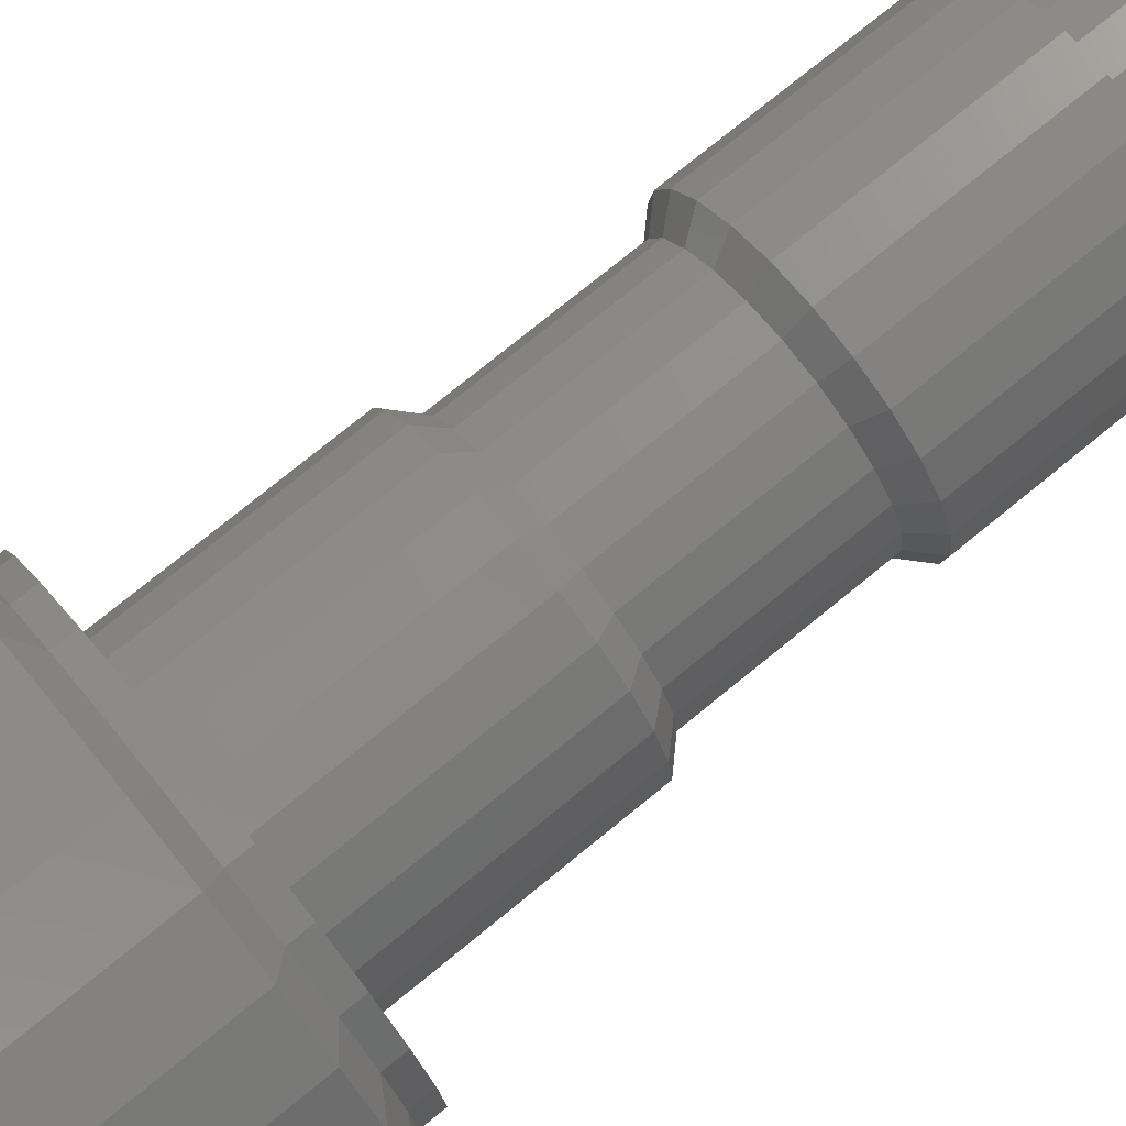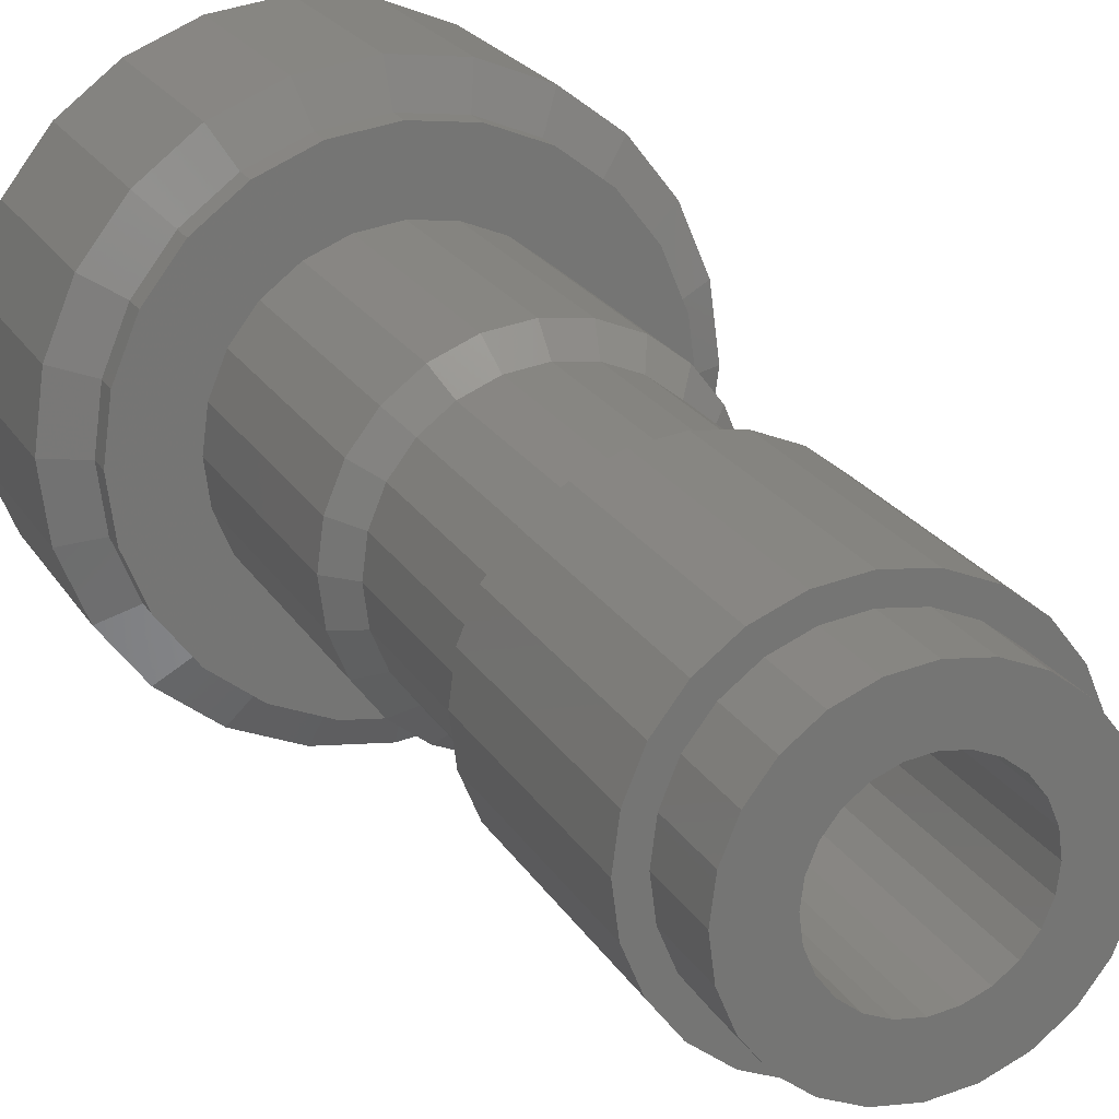
<metadata>
{"format":"stl","ext":"stl","renderer":"f3d","projection":"perspective","resolution":1024,"background":"white","views":[{"elev":76.3,"azim":-129.1,"up":"+Y"},{"elev":21.6,"azim":-22.8,"up":"+Y"}]}
</metadata>
<code>
# stl→obj: 384 verts, 764 faces
v -28.12 -14.55 12.7
v -28.26 -15.61 6.3
v -28.26 -15.61 12.7
v -28.12 -14.55 6.3
v -22.35 -8.853 5.2
v -20.66 -9.553 0
v -22.35 -8.853 0
v -20.66 -9.553 5.2
v -30.16 -15.61 0
v -29.95 -17.17 4.2
v -29.95 -17.17 0
v -30.16 -15.61 4.2
v -22.35 -22.38 5.2
v -24.16 -22.61 0
v -22.35 -22.38 0
v -24.16 -22.61 5.2
v -17.16 -15.61 0
v -17.4 -17.43 5.2
v -17.4 -17.43 0
v -17.16 -15.61 5.2
v -29.11 -10.67 5.2
v -30.22 -12.11 0
v -30.22 -12.11 5.2
v -29.11 -10.67 0
v -24.16 -19.71 12.7
v -25.22 -19.58 6.3
v -24.16 -19.71 6.3
v -25.22 -19.58 12.7
v -27.06 -12.72 12.7
v -26.21 -12.06 6.3
v -27.06 -12.72 6.3
v -26.21 -12.06 12.7
v -22.6 -21.41 4.2
v -21.16 -20.81 0
v -22.6 -21.41 0
v -21.16 -20.81 4.2
v -21.26 -18.51 12.7
v -22.11 -19.17 6.3
v -21.26 -18.51 6.3
v -22.11 -19.17 12.7
v -30.92 -17.43 5.2
v -30.16 -15.61 5.7
v -31.16 -15.61 5.2
v -29.95 -17.17 5.7
v -29.35 -18.61 4.2
v -29.35 -18.61 0
v -22.11 -12.06 12.7
v -21.26 -12.72 6.3
v -22.11 -12.06 6.3
v -21.26 -12.72 12.7
v -27.71 -13.56 12.7
v -27.71 -13.56 6.3
v -17.4 -13.8 0
v -17.4 -13.8 5.2
v -23.1 -11.65 12.7
v -23.1 -11.65 6.3
v -25.22 -11.65 12.7
v -24.16 -11.51 6.3
v -25.22 -11.65 6.3
v -24.16 -11.51 12.7
v -29.35 -12.61 5.7
v -28.4 -11.37 5.7
v -30.22 -19.11 0
v -30.22 -19.11 5.2
v -30.92 -17.43 0
v -27.54 -14.71 13.3
v -27.19 -13.86 13.3
v -27.54 -14.71 27.3
v -27.66 -15.61 25.3
v -27.66 -15.61 27.3
v -27.54 -14.71 25.3
v -29.35 -18.61 6.3
v -28.4 -19.86 5.7
v -28.4 -19.86 6.3
v -29.35 -18.61 5.7
v -25.22 -11.65 25.3
v -24.16 -11.51 18.9
v -25.22 -11.65 18.9
v -24.16 -11.51 25.3
v -25.71 -9.819 6.3
v -24.16 -9.615 5.7
v -25.71 -9.819 5.7
v -24.16 -9.615 6.3
v -19.92 -19.86 6.3
v -21.16 -20.81 5.7
v -19.92 -19.86 5.7
v -21.16 -20.81 6.3
v -22.11 -12.06 25.3
v -21.26 -12.72 18.9
v -22.11 -12.06 18.9
v -21.26 -12.72 25.3
v -26.21 -19.17 25.3
v -27.06 -18.51 18.9
v -26.21 -19.17 18.9
v -27.06 -18.51 25.3
v -28.12 -16.68 6.3
v -27.16 -20.81 6.3
v -27.71 -17.66 6.3
v -27.06 -18.51 6.3
v -25.71 -21.41 6.3
v -26.21 -19.17 6.3
v -24.16 -21.61 6.3
v -23.1 -19.58 6.3
v -22.6 -21.41 6.3
v -20.61 -17.66 6.3
v -20.2 -16.68 6.3
v -20.06 -15.61 6.3
v -19.92 -11.37 6.3
v -18.96 -12.61 6.3
v -18.96 -18.61 6.3
v -18.36 -14.06 6.3
v -18.36 -17.17 6.3
v -18.16 -15.61 6.3
v -29.95 -17.17 6.3
v -29.95 -14.06 6.3
v -30.16 -15.61 6.3
v -29.35 -12.61 6.3
v -28.4 -11.37 6.3
v -27.16 -10.42 6.3
v -22.6 -9.819 6.3
v -21.16 -10.42 6.3
v -20.61 -13.56 6.3
v -20.2 -14.55 6.3
v -22.6 -9.819 5.7
v -29.95 -14.06 5.7
v -18.96 -18.61 5.7
v -27.06 -12.72 25.3
v -26.21 -12.06 18.9
v -27.06 -12.72 18.9
v -26.21 -12.06 25.3
v -27.16 -10.42 5.7
v -24.16 -19.71 25.3
v -25.22 -19.58 18.9
v -24.16 -19.71 18.9
v -25.22 -19.58 25.3
v -18.36 -14.06 5.7
v -18.16 -15.61 5.7
v -25.71 -21.41 5.7
v -24.16 -21.61 5.7
v -27.16 -20.81 5.7
v -18.36 -17.17 5.7
v -19.92 -11.37 5.7
v -21.16 -10.42 5.7
v -26.63 -13.14 27.3
v -27.19 -13.86 25.3
v -27.19 -13.86 27.3
v -26.63 -13.14 25.3
v -18.1 -19.11 0
v -19.21 -20.56 5.2
v -19.21 -20.56 0
v -18.1 -19.11 5.2
v -28.12 -16.68 12.7
v -20.2 -14.55 12.7
v -20.61 -13.56 12.7
v -21.68 -18.09 13.3
v -22.41 -18.65 13.3
v -20.61 -17.66 12.7
v -20.2 -16.68 12.7
v -20.66 -21.68 5.2
v -21.13 -17.36 13.3
v -19.21 -10.67 0
v -18.1 -12.11 5.2
v -18.1 -12.11 0
v -19.21 -10.67 5.2
v -25.97 -22.38 0
v -25.97 -22.38 5.2
v -20.06 -15.61 12.7
v -29.11 -20.56 5.2
v -24.16 -8.615 5.2
v -25.97 -8.853 5.2
v -24.16 -9.615 4.2
v -25.71 -9.819 0
v -24.16 -9.615 0
v -25.71 -9.819 4.2
v -24.16 -21.61 4.2
v -24.16 -21.61 0
v -27.71 -17.66 12.7
v -18.96 -12.61 5.7
v -27.16 -10.42 4.2
v -28.4 -11.37 0
v -27.16 -10.42 0
v -28.4 -11.37 4.2
v -28.4 -19.86 4.2
v -27.16 -20.81 0
v -28.4 -19.86 0
v -27.16 -20.81 4.2
v -22.6 -21.41 5.7
v -27.66 -21.68 5.2
v -29.11 -20.56 0
v -27.66 -21.68 0
v -30.92 -13.8 5.2
v -18.36 -17.17 4.2
v -18.96 -18.61 0
v -18.96 -18.61 4.2
v -18.36 -17.17 0
v -27.66 -9.553 0
v -27.66 -9.553 5.2
v -18.16 -15.61 4.2
v -18.16 -15.61 0
v -26.21 -19.17 12.7
v -26.19 -16.16 4.7
v -26.19 -15.07 4.7
v -26.26 -15.61 4.7
v -25.98 -16.66 4.7
v -25.98 -14.56 4.7
v -25.64 -17.1 4.7
v -25.64 -14.13 4.7
v -25.21 -17.43 4.7
v -25.21 -13.8 4.7
v -24.7 -17.64 4.7
v -24.7 -13.59 4.7
v -24.16 -17.71 4.7
v -24.16 -13.51 4.7
v -23.61 -17.64 4.7
v -23.61 -13.59 4.7
v -23.11 -17.43 4.7
v -23.11 -13.8 4.7
v -22.67 -17.1 4.7
v -22.67 -14.13 4.7
v -22.34 -16.66 4.7
v -22.34 -14.56 4.7
v -22.13 -15.07 4.7
v -22.13 -16.16 4.7
v -22.06 -15.61 4.7
v -20.78 -16.52 13.3
v -20.66 -15.61 13.3
v -24.16 -8.615 0
v -25.97 -8.853 0
v -19.92 -11.37 4.2
v -18.96 -12.61 0
v -18.96 -12.61 4.2
v -19.92 -11.37 0
v -30.92 -13.8 0
v -31.16 -15.61 0
v -29.95 -14.06 0
v -29.35 -12.61 0
v -22.6 -9.819 0
v -21.16 -10.42 0
v -18.36 -14.06 0
v -25.71 -21.41 4.2
v -25.71 -21.41 0
v -22.34 -14.56 27.3
v -22.13 -15.07 27.3
v -27.06 -18.51 12.7
v -25.21 -13.8 27.3
v -25.64 -14.13 27.3
v -22.34 -16.66 27.3
v -22.67 -17.1 27.3
v -23.11 -13.8 27.3
v -23.61 -13.59 27.3
v -27.54 -16.52 27.3
v -27.19 -17.36 27.3
v -26.63 -18.09 27.3
v -25.91 -18.65 27.3
v -26.26 -15.61 27.3
v -26.19 -16.16 27.3
v -25.98 -16.66 27.3
v -25.64 -17.1 27.3
v -25.06 -19 27.3
v -25.21 -17.43 27.3
v -24.7 -17.64 27.3
v -24.16 -19.11 27.3
v -24.16 -17.71 27.3
v -23.25 -19 27.3
v -23.61 -17.64 27.3
v -23.11 -17.43 27.3
v -22.41 -18.65 27.3
v -21.68 -18.09 27.3
v -22.13 -16.16 27.3
v -22.06 -15.61 27.3
v -21.68 -13.14 27.3
v -21.13 -13.86 27.3
v -21.13 -17.36 27.3
v -20.78 -16.52 27.3
v -20.78 -14.71 27.3
v -20.66 -15.61 27.3
v -25.91 -12.58 27.3
v -26.19 -15.07 27.3
v -25.98 -14.56 27.3
v -25.06 -12.23 27.3
v -24.7 -13.59 27.3
v -24.16 -12.11 27.3
v -24.16 -13.51 27.3
v -23.25 -12.23 27.3
v -22.41 -12.58 27.3
v -22.67 -14.13 27.3
v -18.36 -14.06 4.2
v -22.6 -9.819 4.2
v -29.95 -14.06 4.2
v -29.35 -12.61 4.2
v -21.16 -10.42 4.2
v -19.92 -19.86 4.2
v -19.92 -19.86 0
v -20.66 -21.68 0
v -26.63 -18.09 13.3
v -25.91 -18.65 13.3
v -25.06 -12.23 13.3
v -24.16 -12.11 13.3
v -20.78 -16.52 25.3
v -21.13 -17.36 25.3
v -21.13 -13.86 25.3
v -20.78 -14.71 25.3
v -21.68 -13.14 25.3
v -28.12 -16.68 25.3
v -28.12 -14.55 25.3
v -28.26 -15.61 25.3
v -27.71 -17.66 25.3
v -27.71 -13.56 25.3
v -27.54 -16.52 25.3
v -27.19 -17.36 25.3
v -26.63 -18.09 25.3
v -25.91 -18.65 25.3
v -25.06 -19 25.3
v -24.16 -19.11 25.3
v -23.1 -19.58 25.3
v -23.25 -19 25.3
v -22.41 -18.65 25.3
v -22.11 -19.17 25.3
v -21.68 -18.09 25.3
v -21.26 -18.51 25.3
v -20.61 -17.66 25.3
v -20.66 -15.61 25.3
v -25.91 -12.58 25.3
v -25.06 -12.23 25.3
v -24.16 -12.11 25.3
v -23.25 -12.23 25.3
v -23.1 -11.65 25.3
v -22.41 -12.58 25.3
v -20.61 -13.56 25.3
v -20.2 -16.68 25.3
v -20.2 -14.55 25.3
v -20.06 -15.61 25.3
v -24.16 -19.11 13.3
v -25.06 -19 13.3
v -22.41 -12.58 13.3
v -23.25 -12.23 13.3
v -23.1 -19.58 12.7
v -27.54 -16.52 13.3
v -27.19 -17.36 13.3
v -23.25 -19 13.3
v -26.63 -13.14 13.3
v -25.91 -12.58 13.3
v -20.78 -14.71 13.3
v -21.13 -13.86 13.3
v -21.68 -13.14 13.3
v -27.66 -15.61 13.3
v -22.11 -19.17 18.9
v -21.26 -18.51 18.9
v -28.26 -15.61 18.9
v -28.12 -14.55 18.9
v -23.1 -11.65 18.9
v -27.71 -13.56 18.9
v -26.63 -13.14 18.3
v -27.19 -13.86 18.3
v -27.54 -14.71 18.3
v -28.12 -16.68 18.9
v -20.61 -13.56 18.9
v -20.2 -14.55 18.9
v -21.68 -18.09 18.3
v -22.41 -18.65 18.3
v -20.2 -16.68 18.9
v -20.61 -17.66 18.9
v -21.13 -17.36 18.3
v -20.06 -15.61 18.9
v -27.71 -17.66 18.9
v -20.78 -16.52 18.3
v -20.66 -15.61 18.3
v -26.63 -18.09 18.3
v -25.91 -18.65 18.3
v -24.16 -12.11 18.3
v -25.06 -12.23 18.3
v -25.06 -19 18.3
v -24.16 -19.11 18.3
v -25.91 -12.58 18.3
v -22.41 -12.58 18.3
v -23.25 -12.23 18.3
v -23.1 -19.58 18.9
v -23.25 -19 18.3
v -21.13 -13.86 18.3
v -21.68 -13.14 18.3
v -27.54 -16.52 18.3
v -27.19 -17.36 18.3
v -27.66 -15.61 18.3
v -20.78 -14.71 18.3
f 1 2 3
f 2 1 4
f 5 6 7
f 6 5 8
f 9 10 11
f 10 9 12
f 13 14 15
f 14 13 16
f 17 18 19
f 18 17 20
f 21 22 23
f 22 21 24
f 25 26 27
f 26 25 28
f 29 30 31
f 30 29 32
f 33 34 35
f 34 33 36
f 37 38 39
f 38 37 40
f 41 42 43
f 42 41 44
f 11 45 46
f 45 11 10
f 47 48 49
f 48 47 50
f 51 31 52
f 31 51 29
f 53 20 17
f 20 53 54
f 55 49 56
f 49 55 47
f 57 58 59
f 58 57 60
f 61 21 23
f 21 61 62
f 41 63 64
f 63 41 65
f 66 51 1
f 51 66 67
f 68 69 70
f 69 68 71
f 72 73 74
f 73 72 75
f 76 77 78
f 77 76 79
f 80 81 82
f 81 80 83
f 84 85 86
f 85 84 87
f 88 89 90
f 89 88 91
f 92 93 94
f 93 92 95
f 74 96 2
f 96 74 97
f 96 97 98
f 98 97 99
f 99 97 100
f 99 100 101
f 101 100 26
f 26 100 102
f 26 102 27
f 27 102 103
f 103 102 104
f 103 104 38
f 38 104 87
f 38 87 39
f 39 87 105
f 105 87 84
f 105 84 106
f 106 84 107
f 107 84 108
f 108 84 109
f 109 84 110
f 109 110 111
f 111 110 112
f 111 112 113
f 114 115 116
f 115 114 72
f 115 72 117
f 117 72 118
f 118 72 74
f 118 74 2
f 118 2 4
f 118 4 119
f 119 4 52
f 119 52 31
f 119 31 80
f 80 31 30
f 80 30 59
f 80 59 83
f 83 59 58
f 83 58 120
f 120 58 56
f 120 56 49
f 120 49 121
f 121 49 48
f 121 48 122
f 121 122 108
f 108 122 123
f 108 123 107
f 83 124 81
f 124 83 120
f 117 125 115
f 125 117 61
f 126 84 86
f 84 126 110
f 127 128 129
f 128 127 130
f 119 82 131
f 82 119 80
f 132 133 134
f 133 132 135
f 118 131 62
f 131 118 119
f 116 44 114
f 44 116 42
f 136 113 137
f 113 136 111
f 102 138 139
f 138 102 100
f 100 140 138
f 140 100 97
f 141 110 126
f 110 141 112
f 121 142 143
f 142 121 108
f 144 145 146
f 145 144 147
f 148 149 150
f 149 148 151
f 3 96 152
f 96 3 2
f 122 153 123
f 153 122 154
f 40 155 156
f 155 40 37
f 106 157 105
f 157 106 158
f 159 86 85
f 86 159 149
f 18 137 141
f 137 18 20
f 37 160 155
f 160 37 157
f 161 162 163
f 162 161 164
f 163 54 53
f 54 163 162
f 16 165 14
f 165 16 166
f 32 59 30
f 59 32 57
f 107 158 106
f 158 107 167
f 168 75 64
f 75 168 73
f 82 169 170
f 169 82 81
f 171 172 173
f 172 171 174
f 175 35 176
f 35 175 33
f 152 98 177
f 98 152 96
f 136 162 178
f 162 136 54
f 179 180 181
f 180 179 182
f 183 184 185
f 184 183 186
f 19 151 148
f 151 19 18
f 13 85 187
f 85 13 159
f 1 52 4
f 52 1 51
f 188 189 190
f 189 188 168
f 42 191 43
f 191 42 125
f 8 161 6
f 161 8 164
f 192 193 194
f 193 192 195
f 21 196 24
f 196 21 197
f 105 37 39
f 37 105 157
f 198 195 192
f 195 198 199
f 166 190 165
f 190 166 188
f 28 101 26
f 101 28 200
f 123 167 107
f 167 123 153
f 201 202 203
f 202 201 204
f 202 204 205
f 205 204 206
f 205 206 207
f 207 206 208
f 207 208 209
f 209 208 210
f 209 210 211
f 211 210 212
f 211 212 213
f 213 212 214
f 213 214 215
f 215 214 216
f 215 216 217
f 217 216 218
f 217 218 219
f 219 218 220
f 219 220 221
f 221 220 222
f 222 220 223
f 222 223 224
f 167 225 158
f 225 167 226
f 170 227 228
f 227 170 169
f 48 154 122
f 154 48 50
f 166 140 188
f 140 166 138
f 229 230 231
f 230 229 232
f 124 169 81
f 169 124 5
f 233 9 234
f 9 233 22
f 9 22 235
f 235 22 24
f 235 24 236
f 236 24 180
f 180 24 196
f 180 196 181
f 181 196 228
f 181 228 172
f 172 228 227
f 172 227 173
f 173 227 7
f 173 7 237
f 237 7 238
f 238 7 6
f 238 6 232
f 232 6 161
f 232 161 230
f 230 161 163
f 230 163 239
f 239 163 199
f 199 163 17
f 17 163 53
f 240 176 241
f 176 240 175
f 64 44 41
f 44 64 75
f 191 234 43
f 234 191 233
f 242 222 243
f 222 242 221
f 200 99 101
f 99 200 244
f 245 207 209
f 207 245 246
f 247 218 248
f 218 247 220
f 46 183 185
f 183 46 45
f 249 215 217
f 215 249 250
f 251 68 70
f 68 251 252
f 68 252 146
f 146 252 253
f 146 253 144
f 144 253 254
f 144 254 255
f 255 254 256
f 256 254 257
f 257 254 258
f 258 254 259
f 258 259 260
f 260 259 261
f 261 259 262
f 261 262 263
f 263 262 264
f 263 264 265
f 265 264 266
f 266 264 267
f 266 267 248
f 248 267 247
f 247 267 268
f 247 268 269
f 269 268 270
f 270 268 271
f 271 268 272
f 272 268 273
f 272 273 274
f 272 274 275
f 275 274 276
f 255 277 144
f 277 255 278
f 277 278 279
f 277 279 246
f 277 246 280
f 280 246 245
f 280 245 281
f 280 281 282
f 282 281 283
f 282 283 250
f 282 250 284
f 284 250 249
f 284 249 285
f 285 249 286
f 285 286 242
f 285 242 271
f 271 242 243
f 271 243 270
f 188 73 168
f 73 188 140
f 151 141 126
f 141 151 18
f 174 181 172
f 181 174 179
f 137 54 136
f 54 137 20
f 287 199 198
f 199 287 239
f 288 173 237
f 173 288 171
f 231 239 287
f 239 231 230
f 142 8 143
f 8 142 164
f 289 10 12
f 10 289 290
f 10 290 45
f 45 290 182
f 45 182 183
f 183 182 179
f 183 179 186
f 186 179 240
f 240 179 174
f 240 174 171
f 240 171 175
f 175 171 288
f 175 288 33
f 33 288 36
f 36 288 291
f 36 291 292
f 292 291 229
f 292 229 194
f 194 229 231
f 194 231 287
f 194 287 192
f 192 287 198
f 235 12 9
f 12 235 289
f 291 237 238
f 237 291 288
f 236 289 235
f 289 236 290
f 229 238 232
f 238 229 291
f 180 290 236
f 290 180 182
f 36 293 34
f 293 36 292
f 131 170 197
f 170 131 82
f 13 139 16
f 139 13 187
f 186 241 184
f 241 186 240
f 9 65 234
f 65 9 63
f 63 9 11
f 63 11 189
f 189 11 46
f 189 46 185
f 189 185 190
f 190 185 184
f 190 184 165
f 165 184 241
f 165 241 14
f 14 241 176
f 14 176 35
f 14 35 15
f 15 35 34
f 15 34 294
f 294 34 293
f 294 293 150
f 150 293 193
f 150 193 148
f 148 193 195
f 148 195 199
f 148 199 17
f 148 17 19
f 169 7 227
f 7 169 5
f 178 164 142
f 164 178 162
f 149 126 86
f 126 149 151
f 62 197 21
f 197 62 131
f 194 293 292
f 293 194 193
f 143 5 124
f 5 143 8
f 23 233 191
f 233 23 22
f 149 294 150
f 294 149 159
f 200 295 244
f 295 200 296
f 297 60 57
f 60 297 298
f 16 138 166
f 138 16 139
f 125 23 191
f 23 125 61
f 146 71 68
f 71 146 145
f 299 273 300
f 273 299 274
f 301 275 302
f 275 301 272
f 303 272 301
f 272 303 271
f 304 305 306
f 305 304 307
f 305 307 308
f 308 307 69
f 69 307 309
f 309 307 95
f 309 95 310
f 310 95 311
f 311 95 92
f 311 92 312
f 312 92 135
f 312 135 313
f 313 135 132
f 313 132 314
f 314 132 315
f 314 315 316
f 316 315 317
f 317 315 318
f 317 318 319
f 319 318 320
f 319 320 300
f 300 320 321
f 300 321 299
f 299 321 322
f 308 71 127
f 71 308 69
f 127 71 145
f 127 145 147
f 127 147 130
f 130 147 323
f 130 323 76
f 76 323 324
f 76 324 79
f 79 324 325
f 79 325 326
f 79 326 327
f 327 326 328
f 327 328 88
f 88 328 303
f 88 303 91
f 91 303 301
f 91 301 329
f 329 301 302
f 329 302 322
f 329 322 321
f 329 321 330
f 329 330 331
f 331 330 332
f 254 311 312
f 311 254 253
f 333 28 25
f 28 333 334
f 267 316 317
f 316 267 264
f 268 317 319
f 317 268 267
f 335 55 336
f 55 335 47
f 284 328 326
f 328 284 285
f 322 274 299
f 274 322 276
f 264 314 316
f 314 264 262
f 252 311 253
f 311 252 310
f 300 268 319
f 268 300 273
f 280 325 324
f 325 280 282
f 40 103 38
f 103 40 337
f 43 65 41
f 65 43 234
f 64 189 168
f 189 64 63
f 337 27 103
f 27 337 25
f 244 98 99
f 98 244 177
f 197 228 196
f 228 197 170
f 60 56 58
f 56 60 55
f 159 15 294
f 15 159 13
f 144 323 147
f 323 144 277
f 262 313 314
f 313 262 259
f 282 326 325
f 326 282 284
f 28 296 200
f 296 28 334
f 259 312 313
f 312 259 254
f 298 55 60
f 55 298 336
f 177 338 152
f 338 177 339
f 340 25 337
f 25 340 333
f 70 309 251
f 309 70 69
f 302 276 322
f 276 302 275
f 277 324 323
f 324 277 280
f 341 32 29
f 32 341 342
f 251 310 252
f 310 251 309
f 285 303 328
f 303 285 271
f 153 226 167
f 226 153 343
f 343 154 344
f 154 343 153
f 67 29 51
f 29 67 341
f 345 47 335
f 47 345 50
f 337 156 340
f 156 337 40
f 157 225 160
f 225 157 158
f 66 3 346
f 3 66 1
f 344 50 345
f 50 344 154
f 115 42 116
f 42 115 125
f 178 111 136
f 111 178 109
f 118 61 117
f 61 118 62
f 286 217 219
f 217 286 249
f 338 3 152
f 3 338 346
f 320 347 348
f 347 320 318
f 204 256 257
f 256 204 201
f 305 349 306
f 349 305 350
f 120 143 124
f 143 120 121
f 137 112 141
f 112 137 113
f 87 187 85
f 187 87 104
f 327 90 351
f 90 327 88
f 204 258 206
f 258 204 257
f 127 352 308
f 352 127 129
f 97 73 140
f 73 97 74
f 244 339 177
f 339 244 295
f 104 139 187
f 139 104 102
f 114 75 72
f 75 114 44
f 342 57 32
f 57 342 297
f 353 67 354
f 67 353 341
f 352 355 350
f 355 352 354
f 306 356 304
f 356 306 349
f 357 331 358
f 331 357 329
f 359 347 360
f 347 359 348
f 361 321 362
f 321 361 330
f 270 223 269
f 223 270 224
f 265 216 214
f 216 265 266
f 363 348 359
f 348 363 362
f 203 256 201
f 256 203 255
f 266 218 216
f 218 266 248
f 130 78 128
f 78 130 76
f 364 330 361
f 330 364 332
f 243 224 270
f 224 243 222
f 304 365 307
f 365 304 356
f 283 211 213
f 211 283 281
f 205 278 202
f 278 205 279
f 203 278 255
f 278 203 202
f 286 221 242
f 221 286 219
f 308 350 305
f 350 308 352
f 250 213 215
f 213 250 283
f 205 246 279
f 246 205 207
f 362 320 348
f 320 362 321
f 135 94 133
f 94 135 92
f 358 332 364
f 332 358 331
f 366 364 361
f 364 366 367
f 89 329 357
f 329 89 91
f 269 220 247
f 220 269 223
f 263 214 212
f 214 263 265
f 281 209 211
f 209 281 245
f 368 94 93
f 94 368 369
f 78 370 371
f 370 78 77
f 258 208 206
f 208 258 260
f 260 210 208
f 210 260 261
f 261 212 210
f 212 261 263
f 354 66 355
f 66 354 67
f 134 372 373
f 372 134 133
f 374 297 342
f 297 374 371
f 351 375 376
f 375 351 90
f 318 377 347
f 377 318 315
f 315 134 377
f 134 315 132
f 307 93 95
f 93 307 365
f 79 351 77
f 351 79 327
f 369 133 94
f 133 369 372
f 372 296 334
f 296 372 369
f 378 333 340
f 333 378 373
f 345 379 344
f 379 345 380
f 381 339 382
f 339 381 338
f 382 295 368
f 295 382 339
f 359 156 155
f 156 359 360
f 160 359 155
f 359 160 363
f 77 376 370
f 376 77 351
f 381 365 356
f 365 381 382
f 355 346 383
f 346 355 66
f 377 373 378
f 373 377 134
f 376 335 336
f 335 376 375
f 370 336 298
f 336 370 376
f 375 345 335
f 345 375 380
f 369 295 296
f 295 369 368
f 353 342 341
f 342 353 374
f 360 340 156
f 340 360 378
f 371 298 297
f 298 371 370
f 160 366 363
f 366 160 225
f 226 384 367
f 384 226 343
f 128 353 129
f 353 128 374
f 383 338 381
f 338 383 346
f 225 367 366
f 367 225 226
f 373 334 333
f 334 373 372
f 343 379 384
f 379 343 344
f 384 364 367
f 364 384 358
f 357 384 379
f 384 357 358
f 129 354 352
f 354 129 353
f 90 380 375
f 380 90 89
f 360 377 378
f 377 360 347
f 366 362 363
f 362 366 361
f 350 383 349
f 383 350 355
f 89 379 380
f 379 89 357
f 349 381 356
f 381 349 383
f 382 93 365
f 93 382 368
f 78 374 128
f 374 78 371
f 142 109 178
f 109 142 108

</code>
